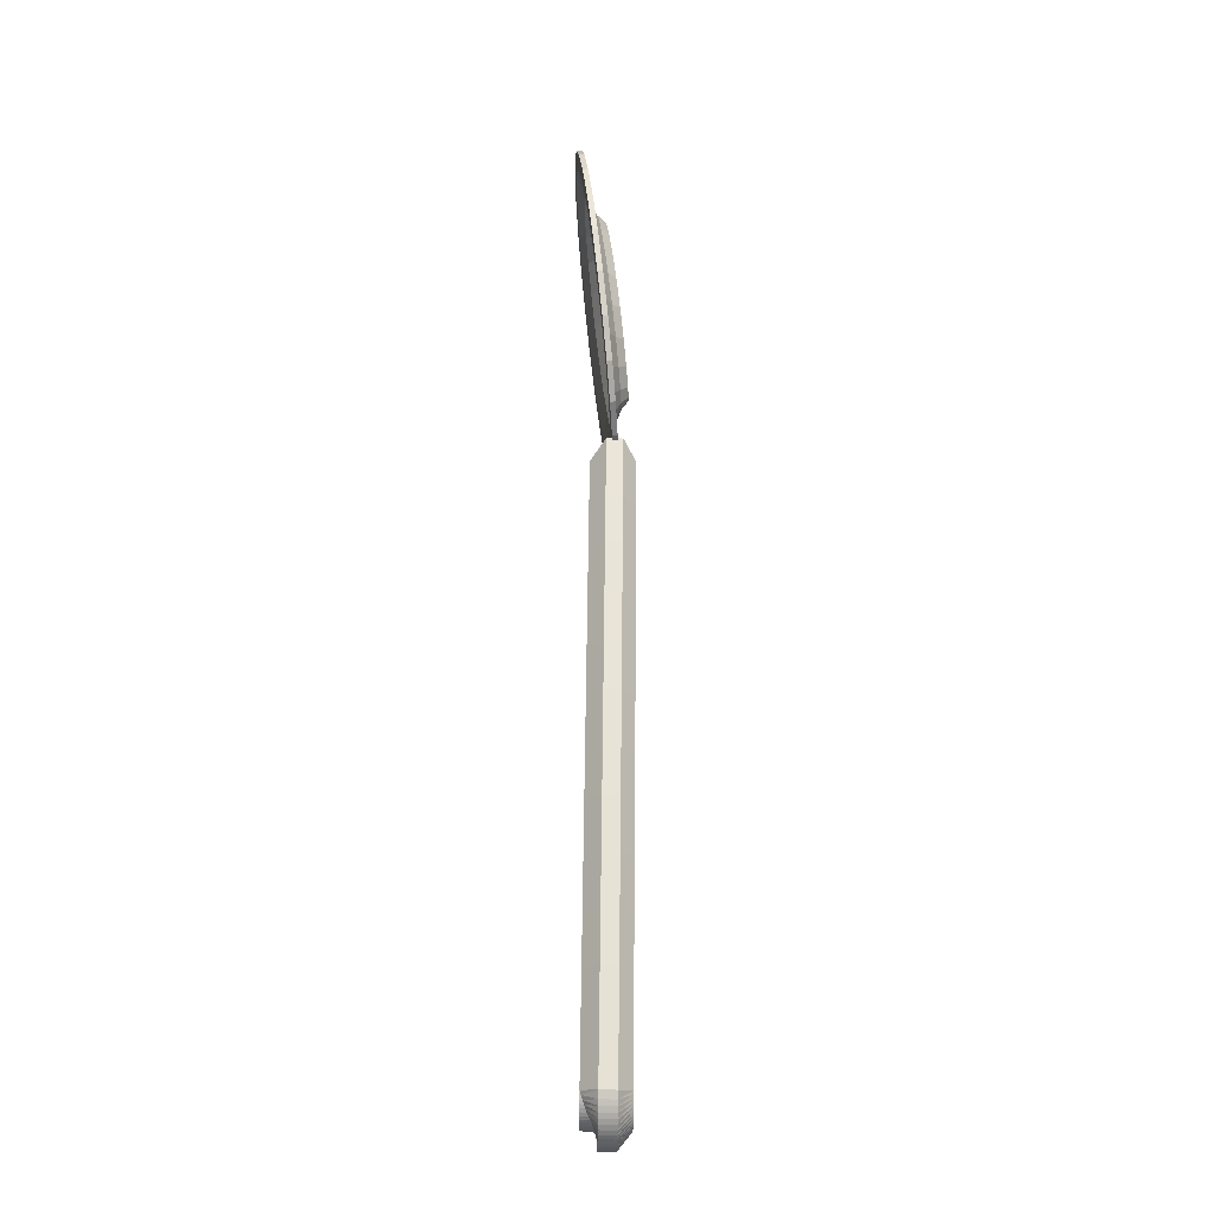
<metadata>
{"format":"obj","ext":"obj","renderer":"f3d","projection":"perspective","resolution":1024,"background":"white","views":[{"elev":64.1,"azim":89.4,"up":"+Y"}]}
</metadata>
<code>
v -0.26 0.07007 -0.006175
v -0.2496 0.005066 -0.006904
v -0.2409 0.03956 -0.00796
v -0.2558 0.03093 -0.00641
v -0.2717 0.05634 -0.004924
v -0.2891 0.09587 -0.00336
v -0.2974 0.07913 -0.002437
v -0.3261 0.1152 0.0002926
v -0.3312 0.09683 0.0009068
v -0.3685 0.1267 0.004535
v -0.3708 0.1076 0.004863
v -0.4135 0.1297 0.009078
v -0.4131 0.1104 0.009129
v -0.4548 0.1049 0.01338
v -0.458 0.1239 0.01361
v -0.4928 0.09176 0.01729
v -0.499 0.1097 0.01783
v -0.5241 0.07218 0.02056
v -0.5335 0.08811 0.02144
v -0.5466 0.04828 0.02295
v -0.5594 0.06057 0.02419
v -0.5591 0.02259 0.02435
v -0.5621 -0.00322 0.02478
v -0.5749 0.02896 0.02591
v -0.5709 -0.03771 0.02584
v -0.5788 -0.004565 0.02647
v -0.2369 -0.02711 -0.008031
v -0.233 0.006411 -0.008593
v -0.2524 -0.05872 -0.006313
v -0.2526 -0.02074 -0.006471
v -0.2782 -0.08627 -0.003555
v -0.2652 -0.04644 -0.005075
v -0.2876 -0.07034 -0.002682
v -0.3128 -0.1079 5.442e-05
v -0.319 -0.08992 0.0005897
v -0.3538 -0.1221 0.004269
v -0.357 -0.1031 0.004501
v -0.3982 -0.1279 0.008803
v -0.3987 -0.1085 0.008752
v -0.4432 -0.1249 0.01335
v -0.4409 -0.1057 0.01302
v -0.4805 -0.09498 0.01697
v -0.4857 -0.1134 0.01759
v -0.5144 -0.07728 0.02032
v -0.5227 -0.09403 0.02124
v -0.5401 -0.0545 0.0228
v -0.5518 -0.06823 0.02406
v -0.556 -0.02909 0.02429
v -0.3623 -0.07468 -0.0005555
v -0.367 -0.05285 -0.01019
v -0.3999 -0.07958 0.003273
v -0.4014 -0.05734 -0.006691
v -0.4381 -0.07706 0.007124
v -0.4364 -0.05503 -0.003159
v -0.4684 -0.04634 3.697e-05
v -0.4733 -0.06747 0.01065
v -0.494 -0.03297 0.002563
v -0.5025 -0.05222 0.01353
v -0.5181 -0.006291 0.004872
v -0.5197 0.0002718 0.004998
v -0.5342 -0.01619 0.01656
v -0.5378 -0.00123 0.01685
v -0.519 0.005628 0.004908
v -0.5361 0.01302 0.01661
v -0.4135 0.05903 -0.006045
v -0.413 0.08137 0.003802
v -0.4478 0.05455 -0.002542
v -0.4505 0.07647 0.00763
v -0.3748 0.07886 -4.954e-05
v -0.3785 0.05673 -0.009578
v -0.3395 0.06926 -0.003576
v -0.3465 0.04803 -0.01277
v -0.3103 0.05401 -0.006457
v -0.3209 0.03467 -0.0153
v -0.478 0.04409 0.0005634
v -0.4841 0.06483 0.01109
v -0.5008 0.02987 0.002938
v -0.5106 0.04829 0.01385
v -0.2898 0.03574 -0.008451
v -0.3042 0.01986 -0.01691
v -0.2786 0.01798 -0.00949
v -0.2968 0.007986 -0.01761
v -0.2767 -0.01123 -0.009537
v -0.2959 -0.003934 -0.01764
v -0.285 -0.02806 -0.008622
v -0.3007 -0.01395 -0.0171
v -0.3023 -0.04649 -0.006776
v -0.3141 -0.02818 -0.01567
v -0.2751 0.003022 -0.009776
v -0.2952 0.001422 -0.01773
v -0.3288 -0.06304 -0.004011
v -0.5231 -0.03395 0.01553
v -0.5279 0.02985 0.0157
v -0.3369 -0.0424 -0.0133
v -0.2336 0.006384 -0.014
v -0.2414 0.03953 -0.01336
v -0.5523 -0.06825 0.01865
v -0.5233 -0.09405 0.01584
v -0.5754 0.02893 0.02051
v -0.56 0.06054 0.01879
v -0.5341 0.08809 0.01603
v -0.2375 -0.02714 -0.01343
v -0.2606 0.07005 -0.01158
v -0.3134 -0.1079 -0.005349
v -0.2788 -0.08629 -0.008958
v -0.2529 -0.05875 -0.01172
v -0.3543 -0.1221 -0.001134
v -0.2896 0.09585 -0.008763
v -0.5793 -0.004592 0.02107
v -0.5714 -0.03774 0.02044
v -0.3691 0.1267 -0.0008679
v -0.3266 0.1152 -0.00511
v -0.4863 -0.1134 0.01218
v -0.4438 -0.1249 0.007942
v -0.3988 -0.1279 0.0034
v -0.4586 0.1239 0.008208
v -0.4995 0.1097 0.01242
v -0.4141 0.1297 0.003675
v -0.5107 -0.01817 0.004178
v -0.5141 0.01564 0.004364
v -0.3045 0.0006948 -0.02498
v -0.3052 0.003537 -0.02492
v -0.3047 -0.0007192 -0.02495
v -0.3081 -0.007707 -0.02457
v -0.311 0.01281 -0.02438
v -0.3197 -0.02008 -0.02333
v -0.326 0.02607 -0.02293
v -0.3409 -0.03326 -0.02113
v -0.35 0.0386 -0.02056
v -0.3695 -0.04319 -0.01818
v -0.3805 0.0469 -0.01751
v -0.4025 -0.0475 -0.01482
v -0.4141 0.04911 -0.01412
v -0.4361 -0.04528 -0.01143
v -0.447 0.04481 -0.01076
v -0.4666 -0.03698 -0.008381
v -0.4757 0.03487 -0.007814
v -0.4906 -0.02446 -0.006014
v -0.4968 0.02169 -0.005612
v -0.5055 -0.01119 -0.004566
v -0.5084 0.009321 -0.004374
v -0.5113 -0.001923 -0.004024
v -0.5118 0.002333 -0.003994
v -0.512 0.0009195 -0.00397
v 0.4032 -0.004766 0.02692
v 0.4033 0.0037 0.02681
v 0.4035 -0.0001595 0.02687
v 0.4027 0.007518 0.02675
v 0.4023 -0.009294 0.02696
v 0.4017 0.01125 0.02668
v 0.4008 -0.01366 0.02698
v 0.4004 0.01487 0.02661
v 0.3988 -0.0178 0.02699
v 0.3986 0.01832 0.02653
v 0.3962 -0.02164 0.02699
v 0.3966 0.02157 0.02644
v 0.3941 0.02459 0.02635
v 0.3932 -0.02511 0.02697
v 0.3914 0.02735 0.02626
v 0.3897 -0.02815 0.02693
v 0.3885 0.02981 0.02616
v 0.3858 -0.03071 0.02689
v 0.3852 0.03194 0.02607
v 0.3817 -0.03275 0.02683
v 0.3818 0.03373 0.02597
v 0.3782 0.03516 0.02588
v 0.3773 -0.03423 0.02675
v 0.3278 0.03623 0.02481
v 0.3269 -0.03567 0.02571
v 0.2774 0.03684 0.02374
v 0.2766 -0.03645 0.02467
v 0.227 0.037 0.02268
v 0.2262 -0.03658 0.02361
v 0.1766 0.03671 0.02162
v 0.1758 -0.03606 0.02254
v 0.1262 0.03597 0.02058
v 0.1254 -0.03488 0.02147
v 0.07575 0.03477 0.01953
v 0.075 -0.03305 0.02039
v 0.02536 0.03313 0.0185
v 0.02467 -0.03057 0.0193
v -0.02502 0.03103 0.01746
v -0.02563 -0.02743 0.0182
v -0.07537 0.02847 0.01644
v -0.07589 -0.02364 0.0171
v -0.1257 0.02547 0.01542
v -0.1261 -0.0192 0.01599
v -0.176 0.02201 0.01441
v -0.1762 -0.01411 0.01487
v -0.2263 0.0181 0.0134
v -0.2263 -0.008368 0.01374
v 0.07496 -0.04992 -0.01108
v 0.02441 -0.04743 -0.01218
v 0.07462 -0.04971 0.005204
v 0.02407 -0.04722 0.00411
v 0.3989 0.04265 -0.00547
v 0.4032 0.03911 -0.005334
v 0.3986 0.04286 0.01082
v 0.4029 0.03932 0.01095
v 0.4004 -0.04166 -0.004355
v 0.3947 -0.04542 -0.004425
v 0.4 -0.04145 0.01193
v 0.3944 -0.04521 0.01186
v 0.328 -0.05254 -0.005736
v 0.2774 -0.05333 -0.006788
v 0.3276 -0.05233 0.01055
v 0.277 -0.05312 0.009499
v -0.02611 -0.04428 -0.01328
v -0.02645 -0.04407 0.003009
v 0.3288 0.05229 -0.007068
v 0.3822 0.05116 -0.005931
v 0.3284 0.0525 0.009219
v 0.3819 0.05137 0.01036
v 0.3894 0.04832 -0.005744
v 0.389 0.04853 0.01054
v 0.3943 0.04574 -0.005607
v 0.394 0.04595 0.01068
v 0.3887 -0.04841 -0.004514
v 0.3809 -0.05103 -0.004643
v 0.3883 -0.0482 0.01177
v 0.3806 -0.05082 0.01164
v -0.07657 -0.04047 -0.01439
v -0.07692 -0.04026 0.0019
v 0.4055 -0.0372 -0.004305
v 0.4051 -0.03699 0.01198
v 0.4096 -0.0319 0.01201
v 0.41 -0.03211 -0.004277
v 0.4134 -0.02627 0.01202
v 0.4137 -0.02648 -0.00427
v 0.1771 0.05278 -0.01026
v 0.2276 0.05307 -0.009202
v 0.1767 0.05299 0.006027
v 0.2273 0.05328 0.007085
v 0.2267 -0.05347 -0.00785
v 0.2264 -0.05326 0.008437
v 0.2782 0.05291 -0.008138
v 0.2779 0.05312 0.008149
v 0.1761 -0.05294 -0.008919
v 0.1758 -0.05273 0.007368
v 0.1255 -0.05176 -0.009997
v 0.1252 -0.05155 0.00629
v 0.4164 -0.02019 0.012
v 0.4167 -0.0204 -0.004285
v 0.4186 -0.01378 0.01197
v 0.4189 -0.01399 -0.004322
v 0.4199 -0.007135 0.01191
v 0.4202 -0.007345 -0.004379
v 0.4203 -0.0004853 0.01183
v 0.4207 -0.0006949 -0.004456
v 0.4201 0.005195 0.01175
v 0.4204 0.004985 -0.004535
v 0.4192 0.0107 0.01166
v 0.4195 0.01049 -0.004624
v 0.4178 0.01609 0.01156
v 0.4181 0.01589 -0.004723
v 0.4158 0.02131 0.01146
v 0.4161 0.0211 -0.004832
v 0.4133 0.02629 0.01134
v 0.4136 0.02608 -0.004948
v 0.4103 0.03098 0.01122
v 0.4106 0.03077 -0.005072
v 0.4068 0.03534 0.01109
v 0.4072 0.03513 -0.005201
v -0.127 -0.03601 -0.0155
v -0.1773 -0.0309 -0.01663
v -0.1273 -0.0358 0.000784
v -0.1777 -0.03069 -0.0003393
v -0.1918 -0.02924 -0.01695
v -0.2419 -0.0235 -0.01808
v -0.2421 -0.02347 -0.01808
v -0.2425 -0.02326 -0.001795
v 0.1265 0.05203 -0.01131
v 0.1262 0.05224 0.004975
v 0.07596 0.05083 -0.01236
v 0.07561 0.05104 0.003929
v 0.02542 0.04918 -0.0134
v 0.02507 0.04939 0.002889
v -0.02511 0.04707 -0.01443
v -0.02545 0.04728 0.001855
v -0.07561 0.04451 -0.01546
v -0.07595 0.04472 0.0008269
v -0.1261 0.0415 -0.01648
v -0.1264 0.04171 -0.0001944
v -0.1765 0.03803 -0.0175
v -0.1769 0.03824 -0.001209
v -0.2421 0.03294 -0.01881
v -0.2424 0.03315 -0.00252
v 0.4016 0.02071 -0.01807
v 0.4027 0.01068 -0.01766
v 0.4034 0.01782 -0.01804
v 0.4037 0.006948 -0.01759
v 0.4043 0.003129 -0.01753
v 0.4049 0.01475 -0.01801
v 0.4038 -0.0003575 0.01148
v 0.4037 0.003589 0.01259
v 0.4032 0.007483 0.01376
v 0.4023 0.01128 0.01497
v 0.4009 0.01495 0.01622
v 0.3992 0.01844 0.0175
v 0.3971 0.02172 0.01878
v 0.3946 0.02475 0.02005
v 0.3919 0.0275 0.02131
v 0.3888 0.02994 0.02253
v -0.09145 -0.03877 -0.01472
v -0.04119 -0.04256 -0.01362
v 0.3855 0.03204 0.02371
v 0.3819 0.03379 0.02483
v 0.3889 0.03165 -0.01829
v 0.3894 0.02924 -0.01817
v 0.3862 0.03137 -0.01827
v 0.3971 -0.02221 -0.01735
v 0.3981 -0.01779 -0.01716
v 0.3997 -0.01837 -0.01734
v 0.3901 -0.02841 0.02262
v 0.3936 -0.02542 0.02105
v 0.3967 -0.02198 0.01943
v 0.3993 -0.01815 0.01778
v 0.4014 -0.01401 0.01613
v 0.4028 -0.009607 0.01451
v 0.4036 -0.005031 0.01296
v 0.3835 -0.0325 -0.01736
v 0.389 -0.02825 -0.01722
v 0.3941 -0.02568 -0.01737
v 0.3861 -0.0309 0.02411
v 0.2106 -0.05171 -0.008211
v 0.261 -0.05158 -0.007155
v 0.3825 0.03395 -0.0184
v 0.3827 0.03316 -0.01836
v 0.3857 0.03297 -0.01835
v 0.4059 0.001373 -0.01766
v 0.3819 -0.03285 0.0255
v 0.4015 -0.01176 -0.01725
v 0.4041 -0.005337 -0.01742
v 0.3711 -0.0387 -0.01788
v 0.3775 -0.03601 -0.01758
v 0.3868 -0.03128 -0.01745
v 0.3826 -0.03332 -0.01751
v 0.3996 0.02341 -0.01811
v 0.3972 0.02587 -0.01815
v 0.3946 0.02809 -0.01819
v 0.3919 0.03002 -0.01824
v 0.406 0.01156 -0.01799
v 0.4068 0.008255 -0.01797
v 0.3792 0.03459 -0.01846
v 0.3939 -0.02332 -0.01715
v 0.3644 -0.04053 -0.01824
v -0.2254 -0.008939 -0.03059
v -0.2253 0.01753 -0.03093
v -0.1416 -0.03433 -0.01583
v 0.3906 -0.02872 -0.0174
v 0.1098 -0.05001 -0.01035
v 0.1602 -0.05119 -0.009276
v 0.3924 0.02678 -0.01808
v 0.009111 -0.0457 -0.01252
v 0.05945 -0.04818 -0.01143
v -0.1751 0.02144 -0.02993
v 0.4018 -0.01423 -0.01735
v 0.4032 -0.009864 -0.01738
v -0.1753 -0.01468 -0.02947
v -0.1252 -0.01977 -0.02835
v -0.1248 0.0249 -0.02892
v -0.07444 0.0279 -0.0279
v -0.02409 0.03046 -0.02687
v 0.0256 -0.03114 -0.02504
v 0.07594 -0.03363 -0.02395
v 0.02629 0.03256 -0.02584
v 0.07668 0.0342 -0.0248
v 0.1271 0.0354 -0.02376
v -0.0247 -0.028 -0.02613
v 0.1775 0.03614 -0.02271
v 0.2279 0.03643 -0.02166
v 0.2783 0.03627 -0.0206
v 0.3288 0.03566 -0.01953
v 0.1767 -0.03663 -0.02179
v 0.2271 -0.03715 -0.02073
v 0.3783 -0.0348 -0.01758
v 0.3114 -0.0508 -0.006106
v -0.07496 -0.02421 -0.02724
v 0.1263 -0.03546 -0.02287
v 0.4045 -0.00073 -0.01747
v 0.2775 -0.03702 -0.01967
v 0.3279 -0.03624 -0.01862
v 0.3951 0.02402 -0.01799
v 0.3975 0.021 -0.0179
v 0.3996 0.01775 -0.01781
v 0.4013 0.0143 -0.01773
f 3 1 2
f 2 1 4
f 4 1 5
f 5 1 6
f 5 6 7
f 7 6 8
f 7 8 9
f 9 8 10
f 9 10 11
f 11 10 12
f 11 12 13
f 13 12 14
f 14 12 15
f 14 15 16
f 16 15 17
f 16 17 18
f 18 17 19
f 18 19 20
f 20 19 21
f 20 21 22
f 22 21 23
f 23 21 24
f 23 24 25
f 25 24 26
f 3 27 28
f 27 3 29
f 29 3 2
f 29 2 30
f 29 30 31
f 31 30 32
f 31 32 33
f 31 33 34
f 34 33 35
f 34 35 36
f 36 35 37
f 36 37 38
f 38 37 39
f 38 39 40
f 40 39 41
f 40 41 42
f 40 42 43
f 43 42 44
f 43 44 45
f 45 44 46
f 45 46 47
f 47 46 48
f 47 48 25
f 25 48 23
f 49 50 51
f 52 51 50
f 51 52 53
f 54 53 52
f 54 55 53
f 56 53 55
f 55 57 56
f 58 56 57
f 59 60 61
f 62 61 60
f 63 64 60
f 62 60 64
f 65 66 67
f 68 67 66
f 69 66 70
f 65 70 66
f 71 69 72
f 70 72 69
f 73 71 74
f 72 74 71
f 75 76 77
f 78 77 76
f 67 68 75
f 76 75 68
f 79 73 80
f 74 80 73
f 81 79 82
f 80 82 79
f 83 84 85
f 86 85 84
f 85 86 87
f 88 87 86
f 89 81 90
f 82 90 81
f 89 90 83
f 84 83 90
f 76 16 78
f 18 78 16
f 33 87 35
f 91 35 87
f 35 91 37
f 49 37 91
f 37 49 39
f 51 39 49
f 39 51 41
f 53 41 51
f 53 56 41
f 42 41 56
f 56 58 42
f 44 42 58
f 58 92 44
f 46 44 92
f 92 61 46
f 48 46 61
f 61 62 48
f 23 48 62
f 64 22 62
f 23 62 22
f 93 20 64
f 22 64 20
f 78 18 93
f 20 93 18
f 68 14 76
f 16 76 14
f 66 13 68
f 14 68 13
f 11 13 69
f 66 69 13
f 9 11 71
f 69 71 11
f 7 9 73
f 71 73 9
f 5 7 79
f 73 79 7
f 4 5 81
f 79 81 5
f 2 4 89
f 81 89 4
f 2 89 30
f 83 30 89
f 87 88 91
f 94 91 88
f 91 94 49
f 50 49 94
f 32 85 33
f 87 33 85
f 30 83 32
f 85 32 83
f 3 95 96
f 95 3 28
f 45 97 98
f 97 45 47
f 99 21 100
f 21 99 24
f 101 21 19
f 21 101 100
f 27 95 28
f 95 27 102
f 3 103 1
f 103 3 96
f 31 104 105
f 104 31 34
f 29 102 27
f 102 29 106
f 104 36 107
f 36 104 34
f 6 103 108
f 103 6 1
f 109 25 26
f 25 109 110
f 99 26 24
f 26 99 109
f 110 47 25
f 47 110 97
f 111 8 112
f 8 111 10
f 43 98 113
f 98 43 45
f 38 114 115
f 114 38 40
f 112 6 108
f 6 112 8
f 40 113 114
f 113 40 43
f 17 116 117
f 116 17 15
f 15 118 116
f 118 15 12
f 36 115 107
f 115 36 38
f 101 17 117
f 17 101 19
f 29 105 106
f 105 29 31
f 12 111 118
f 111 12 10
f 57 119 58
f 92 58 119
f 119 59 92
f 61 92 59
f 120 93 63
f 64 63 93
f 77 78 120
f 93 120 78
f 121 122 123
f 124 123 122
f 125 124 122
f 126 124 125
f 127 126 125
f 128 126 127
f 129 128 127
f 130 128 129
f 131 130 129
f 132 130 131
f 133 132 131
f 134 132 133
f 135 134 133
f 136 134 135
f 137 136 135
f 138 136 137
f 139 138 137
f 140 138 139
f 141 140 139
f 142 140 141
f 143 142 141
f 144 142 143
f 72 70 129
f 131 129 70
f 70 65 131
f 133 131 65
f 135 67 137
f 75 137 67
f 141 120 143
f 63 143 120
f 142 144 59
f 60 59 144
f 140 142 119
f 59 119 142
f 90 82 121
f 122 121 82
f 136 138 55
f 57 55 138
f 50 130 52
f 132 52 130
f 94 128 50
f 130 50 128
f 84 123 86
f 124 86 123
f 82 80 122
f 125 122 80
f 74 72 127
f 129 127 72
f 133 65 135
f 67 135 65
f 137 75 139
f 77 139 75
f 139 77 141
f 120 141 77
f 143 63 144
f 60 144 63
f 138 140 57
f 119 57 140
f 90 121 84
f 123 84 121
f 134 136 54
f 55 54 136
f 52 132 54
f 134 54 132
f 88 126 94
f 128 94 126
f 86 124 88
f 126 88 124
f 80 74 125
f 127 125 74
f 145 147 146
f 146 148 145
f 148 149 145
f 148 150 149
f 150 151 149
f 150 152 151
f 152 153 151
f 152 154 153
f 154 155 153
f 154 156 155
f 156 157 155
f 157 158 155
f 157 159 158
f 159 160 158
f 159 161 160
f 162 160 161
f 163 162 161
f 163 164 162
f 163 165 164
f 165 166 164
f 167 164 166
f 168 167 166
f 169 167 168
f 170 169 168
f 171 169 170
f 172 171 170
f 173 171 172
f 174 173 172
f 175 173 174
f 176 175 174
f 176 177 175
f 176 178 177
f 178 179 177
f 178 180 179
f 180 181 179
f 180 182 181
f 182 183 181
f 182 184 183
f 184 185 183
f 184 186 185
f 186 187 185
f 186 188 187
f 188 189 187
f 188 190 189
f 190 191 189
f 192 194 193
f 195 193 194
f 196 198 197
f 199 197 198
f 200 202 201
f 203 201 202
f 204 206 205
f 207 205 206
f 193 195 208
f 209 208 195
f 210 212 211
f 211 212 213
f 213 214 211
f 214 213 215
f 214 215 216
f 217 216 215
f 218 220 219
f 221 219 220
f 208 209 222
f 223 222 209
f 224 225 200
f 202 200 225
f 226 225 227
f 224 227 225
f 228 226 229
f 227 229 226
f 216 217 196
f 198 196 217
f 230 232 231
f 231 232 233
f 219 221 204
f 206 204 221
f 205 207 234
f 235 234 207
f 233 236 231
f 236 233 237
f 234 235 238
f 239 238 235
f 236 237 210
f 210 237 212
f 238 239 240
f 241 240 239
f 240 241 192
f 194 192 241
f 201 203 218
f 220 218 203
f 242 228 243
f 229 243 228
f 244 242 245
f 243 245 242
f 246 244 247
f 245 247 244
f 248 246 249
f 247 249 246
f 250 248 251
f 249 251 248
f 252 250 253
f 251 253 250
f 254 252 255
f 253 255 252
f 256 254 257
f 255 257 254
f 258 256 259
f 257 259 256
f 260 258 261
f 259 261 258
f 262 260 263
f 261 263 260
f 199 262 197
f 263 197 262
f 264 266 265
f 267 265 266
f 265 267 268
f 269 268 267
f 270 269 267
f 271 270 267
f 222 223 264
f 266 264 223
f 272 273 230
f 232 230 273
f 274 275 272
f 273 272 275
f 276 277 274
f 275 274 277
f 278 279 276
f 277 276 279
f 280 281 278
f 279 278 281
f 282 283 280
f 281 280 283
f 284 285 282
f 283 282 285
f 286 287 284
f 285 284 287
f 288 290 289
f 291 293 292
f 250 295 294
f 252 295 250
f 252 296 295
f 254 296 252
f 254 297 296
f 256 297 254
f 256 298 297
f 258 298 256
f 258 299 298
f 260 299 258
f 260 300 299
f 262 300 260
f 262 301 300
f 199 301 262
f 302 301 199
f 302 199 198
f 198 303 302
f 217 303 198
f 304 305 185
f 183 185 305
f 217 306 303
f 215 306 217
f 307 306 215
f 213 307 215
f 213 166 307
f 212 166 213
f 166 212 168
f 237 168 212
f 168 237 170
f 233 170 237
f 170 233 172
f 308 309 310
f 233 174 172
f 174 233 232
f 232 176 174
f 176 232 273
f 273 178 176
f 178 273 275
f 311 313 312
f 275 180 178
f 180 275 277
f 277 182 180
f 182 277 279
f 279 184 182
f 184 279 281
f 314 315 160
f 281 186 184
f 186 281 283
f 315 155 158
f 283 188 186
f 188 283 285
f 285 190 188
f 190 285 287
f 190 271 191
f 316 317 153
f 317 151 153
f 317 318 151
f 318 149 151
f 318 319 149
f 319 145 149
f 319 320 145
f 321 323 322
f 162 164 324
f 325 326 173
f 171 173 326
f 327 329 328
f 301 302 159
f 269 268 191
f 189 191 268
f 200 330 224
f 166 165 307
f 167 331 164
f 306 307 163
f 165 163 307
f 161 303 306
f 161 306 163
f 159 302 303
f 161 159 303
f 157 301 159
f 300 301 157
f 156 300 157
f 299 300 156
f 154 299 156
f 200 332 333
f 334 331 167
f 334 335 331
f 152 298 154
f 297 298 152
f 150 297 152
f 334 337 336
f 321 314 324
f 306 329 327
f 306 327 307
f 321 322 314
f 288 338 299
f 298 288 299
f 300 338 339
f 338 300 299
f 301 339 340
f 300 339 301
f 302 341 308
f 303 302 308
f 295 343 342
f 294 343 295
f 316 315 322
f 296 342 293
f 295 342 296
f 303 308 329
f 306 303 329
f 327 344 307
f 166 307 344
f 297 293 290
f 296 293 297
f 312 317 345
f 298 290 288
f 297 290 298
f 312 318 317
f 302 340 341
f 301 340 302
f 332 333 319
f 319 333 320
f 162 314 160
f 298 299 154
f 296 297 150
f 148 296 150
f 295 296 148
f 146 295 148
f 294 295 146
f 147 294 146
f 331 324 164
f 158 160 315
f 315 316 155
f 316 153 155
f 346 334 167
f 269 348 347
f 349 304 187
f 185 187 304
f 335 324 331
f 335 321 324
f 322 315 314
f 345 316 322
f 317 316 345
f 312 332 318
f 318 332 319
f 320 333 330
f 344 327 328
f 162 324 314
f 320 343 294
f 320 330 343
f 320 294 147
f 320 147 145
f 311 312 345
f 321 350 323
f 351 352 177
f 175 177 352
f 200 201 312
f 341 353 309
f 334 336 335
f 328 329 310
f 354 355 181
f 179 181 355
f 356 348 284
f 286 284 348
f 332 357 333
f 357 358 333
f 359 360 349
f 349 268 359
f 269 286 348
f 288 338 257
f 255 288 257
f 268 349 189
f 187 189 349
f 361 356 282
f 284 282 356
f 362 361 280
f 282 280 361
f 363 362 278
f 280 278 362
f 364 365 355
f 355 354 364
f 366 363 276
f 278 276 363
f 367 366 274
f 276 274 366
f 368 367 272
f 274 272 367
f 369 364 354
f 354 305 369
f 370 368 230
f 272 230 368
f 371 370 231
f 230 231 370
f 236 372 231
f 371 231 372
f 210 373 236
f 372 236 373
f 335 350 321
f 214 344 211
f 327 344 214
f 327 214 216
f 327 216 329
f 329 216 196
f 329 196 308
f 308 196 197
f 308 197 341
f 263 341 197
f 340 341 263
f 261 340 263
f 339 340 261
f 259 339 261
f 338 339 259
f 257 338 259
f 290 288 255
f 253 290 255
f 253 293 290
f 293 253 251
f 251 342 293
f 342 251 249
f 249 343 342
f 322 323 345
f 323 311 345
f 312 313 332
f 313 357 332
f 333 358 330
f 347 359 268
f 268 269 347
f 188 356 348
f 348 190 188
f 370 368 174
f 176 174 368
f 374 375 325
f 325 352 374
f 182 363 362
f 362 184 182
f 368 367 176
f 367 178 176
f 346 376 337
f 373 372 168
f 170 168 372
f 372 371 170
f 172 170 371
f 371 370 172
f 174 172 370
f 178 367 366
f 366 180 178
f 180 366 363
f 363 182 180
f 184 362 361
f 361 186 184
f 186 361 356
f 356 188 186
f 218 335 321
f 326 377 171
f 169 171 377
f 355 351 179
f 177 179 351
f 201 345 312
f 378 369 305
f 305 304 378
f 379 374 352
f 352 351 379
f 365 379 351
f 351 355 365
f 335 336 350
f 191 190 348
f 191 348 269
f 270 286 269
f 380 343 330
f 333 380 330
f 360 378 304
f 304 349 360
f 375 381 326
f 326 325 375
f 346 337 334
f 381 382 377
f 377 326 381
f 219 334 335
f 224 330 343
f 219 346 334
f 248 250 246
f 294 246 250
f 244 246 294
f 242 244 294
f 228 242 294
f 226 228 294
f 225 226 294
f 341 309 308
f 341 340 383
f 320 225 294
f 320 202 225
f 319 202 320
f 318 202 319
f 317 202 318
f 317 203 202
f 316 203 317
f 315 203 316
f 315 220 203
f 314 220 315
f 314 324 220
f 324 221 220
f 331 221 324
f 331 167 221
f 221 167 206
f 169 206 167
f 206 169 207
f 171 207 169
f 340 384 383
f 207 171 235
f 173 235 171
f 339 338 385
f 173 175 235
f 239 235 175
f 175 177 239
f 241 239 177
f 292 342 380
f 177 179 241
f 194 241 179
f 290 293 291
f 179 181 194
f 195 194 181
f 181 183 195
f 209 195 183
f 183 185 209
f 223 209 185
f 185 187 223
f 266 223 187
f 187 189 266
f 267 266 189
f 338 386 385
f 189 191 267
f 271 267 191
f 219 335 218
f 352 325 175
f 173 175 325
f 201 322 345
f 386 288 289
f 383 353 341
f 340 339 384
f 339 385 384
f 380 342 343
f 289 290 291
f 338 288 386
f 204 205 377
f 326 377 205
f 234 326 205
f 325 326 234
f 238 325 234
f 352 325 238
f 240 352 238
f 351 352 240
f 192 351 240
f 355 351 192
f 193 355 192
f 354 355 193
f 208 354 193
f 305 354 208
f 222 305 208
f 304 305 222
f 264 304 222
f 349 304 264
f 265 349 264
f 268 349 265
f 204 377 346
f 219 204 346
f 166 344 373
f 168 166 373
f 211 344 210
f 373 210 344
f 377 382 346
f 382 376 346
f 343 247 245
f 346 167 169
f 343 229 227
f 343 249 247
f 343 245 243
f 380 333 292
f 291 292 333
f 357 291 333
f 289 291 357
f 386 289 357
f 313 386 357
f 385 386 313
f 311 385 313
f 384 385 311
f 383 384 311
f 383 311 323
f 383 323 353
f 353 323 350
f 353 350 309
f 336 309 350
f 310 309 336
f 337 310 336
f 328 310 337
f 344 328 337
f 376 344 337
f 373 344 376
f 382 373 376
f 372 373 382
f 381 372 382
f 371 372 381
f 375 371 381
f 370 371 375
f 374 370 375
f 368 370 374
f 379 368 374
f 367 368 379
f 365 367 379
f 366 367 365
f 364 366 365
f 363 366 364
f 369 363 364
f 362 363 369
f 378 362 369
f 361 362 378
f 360 361 378
f 356 361 360
f 359 356 360
f 348 356 359
f 347 348 359
f 218 321 322
f 201 218 322
f 200 333 330
f 312 332 200
f 292 293 342
f 308 310 329
f 305 354 183
f 181 183 354
f 377 346 169
f 224 343 227
f 343 243 229

</code>
